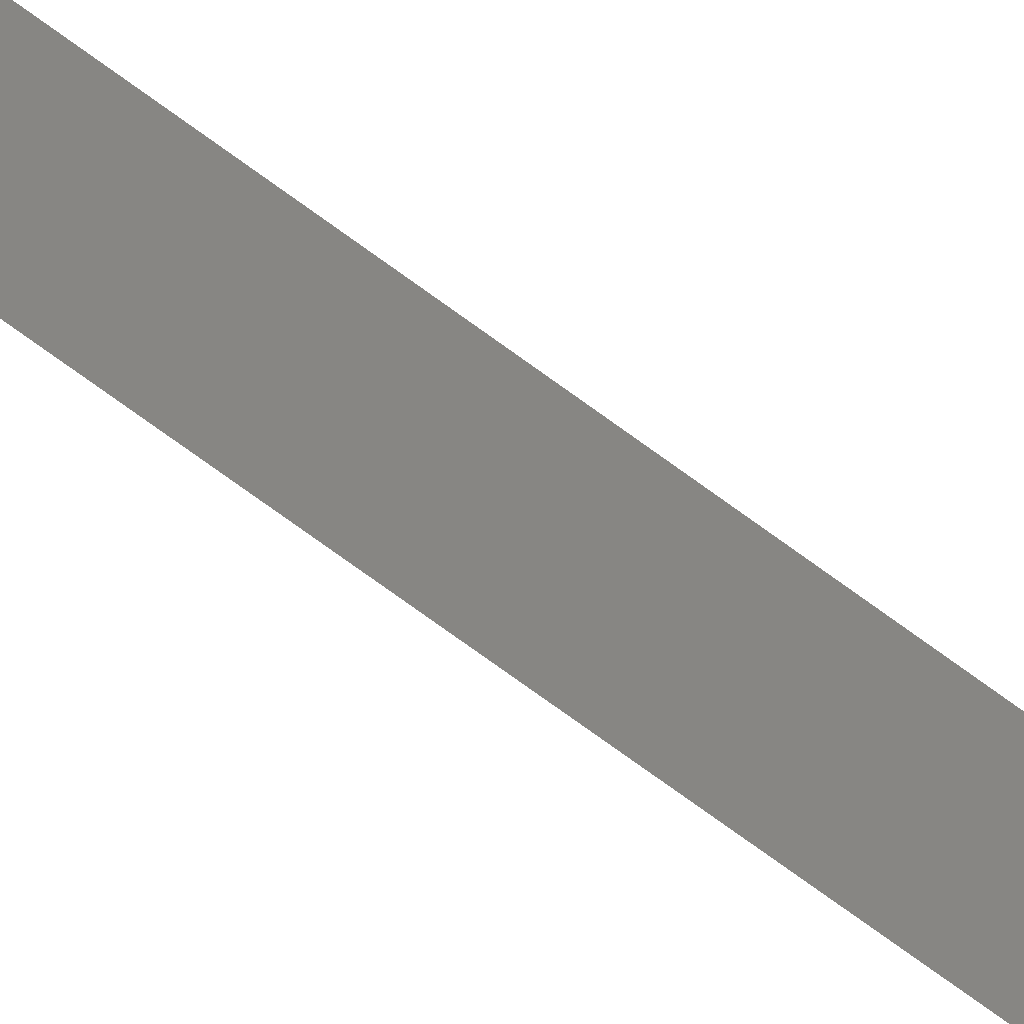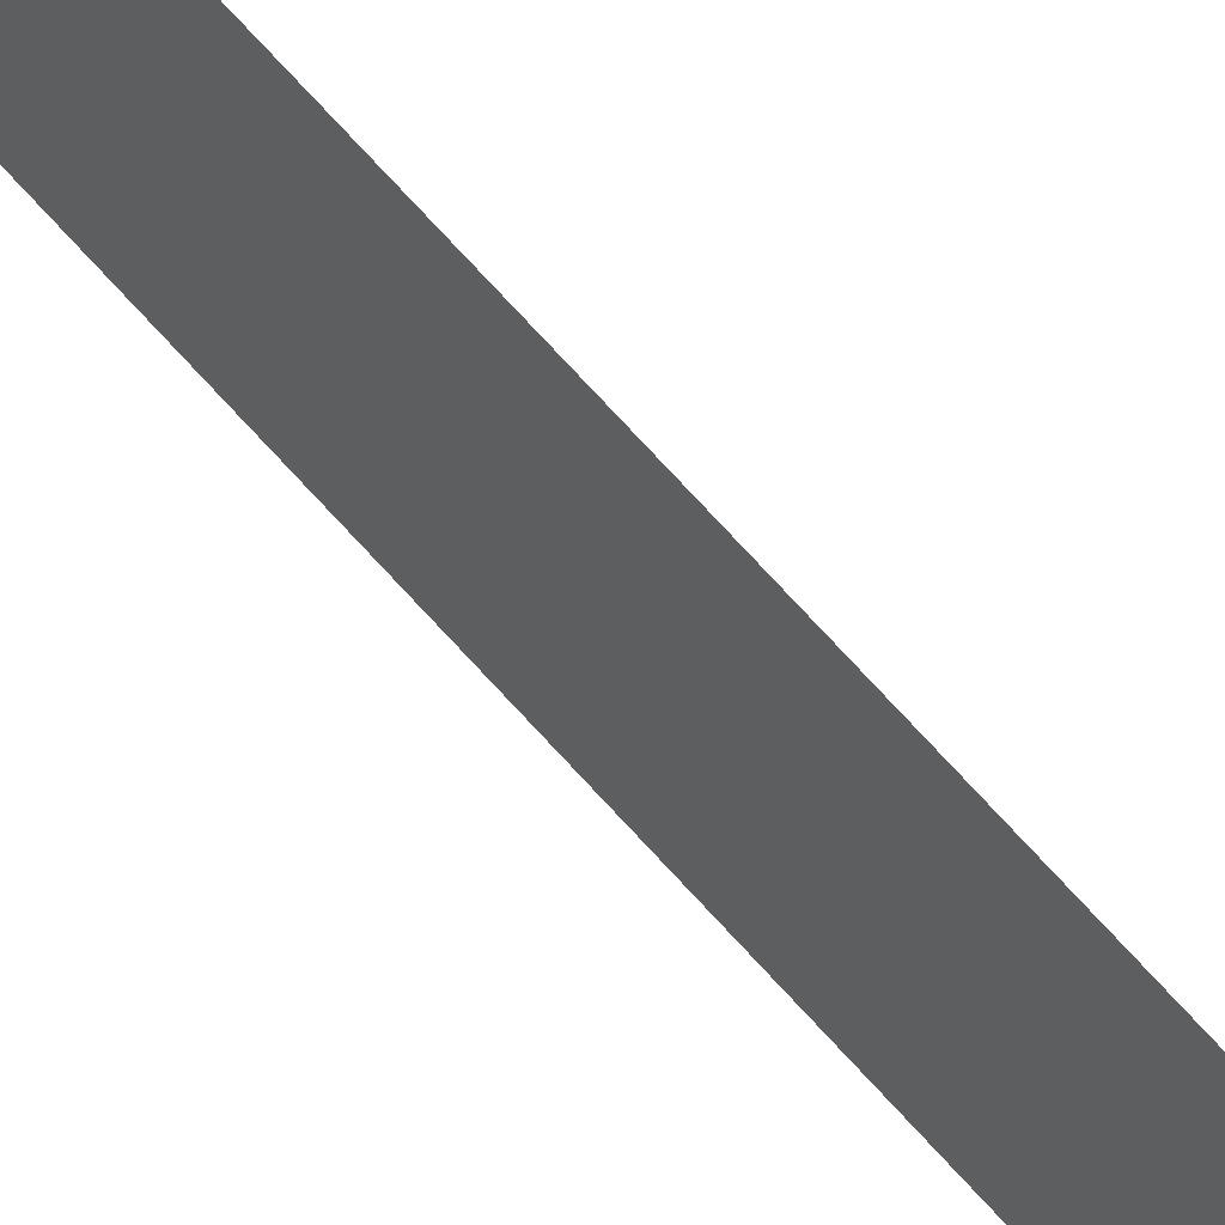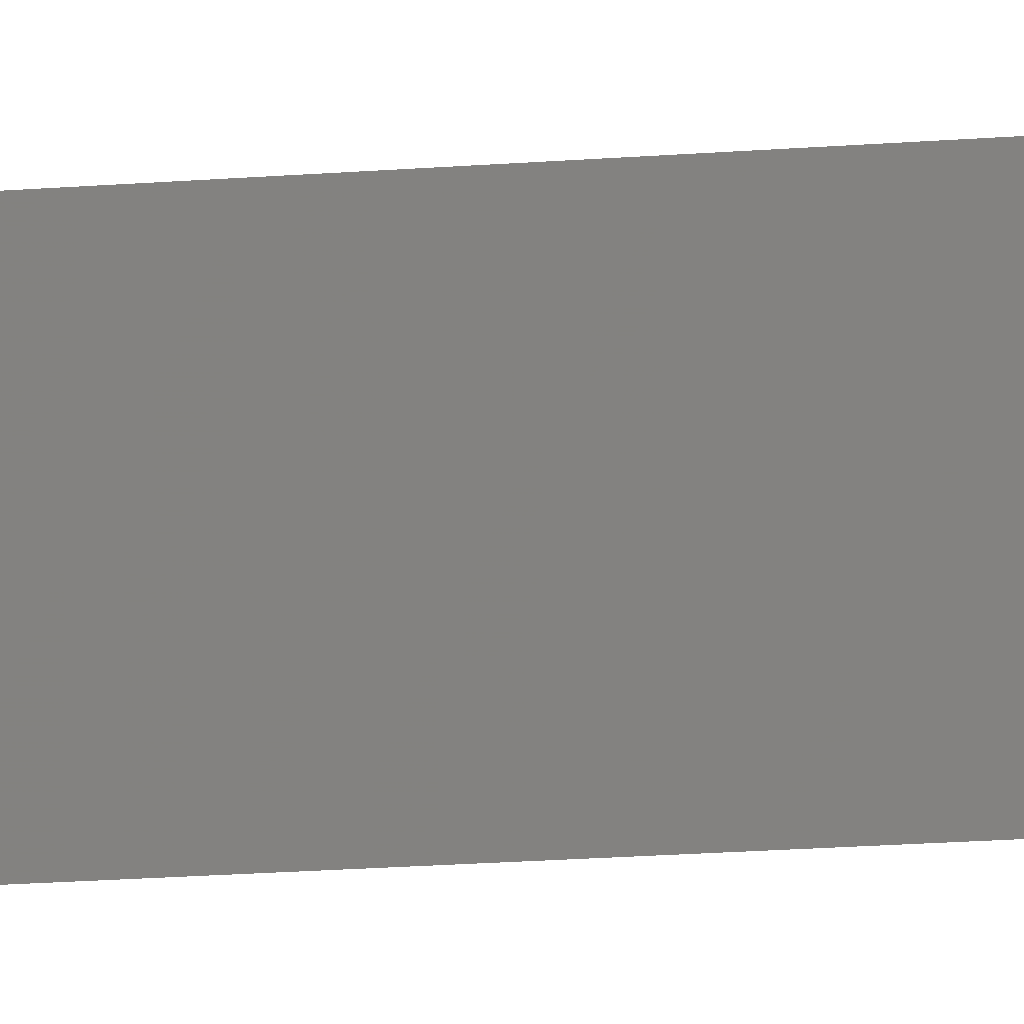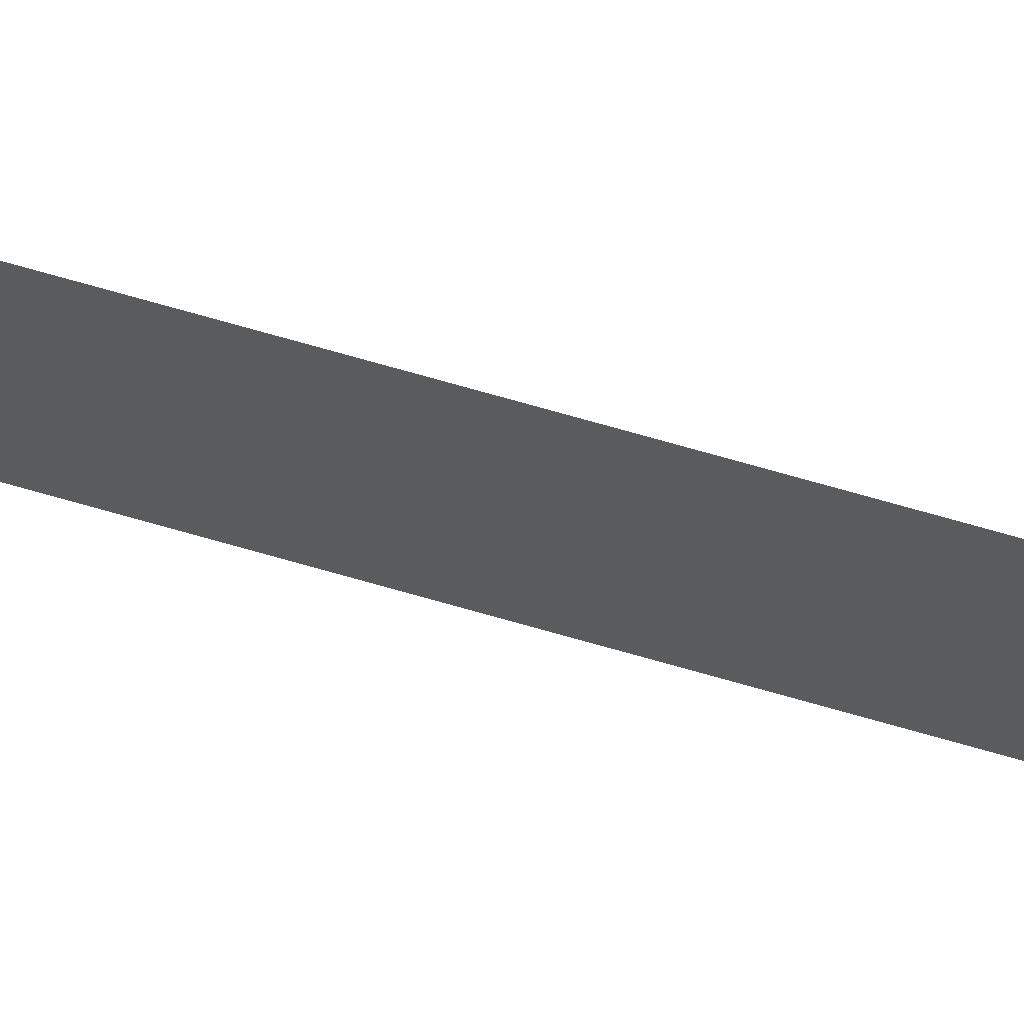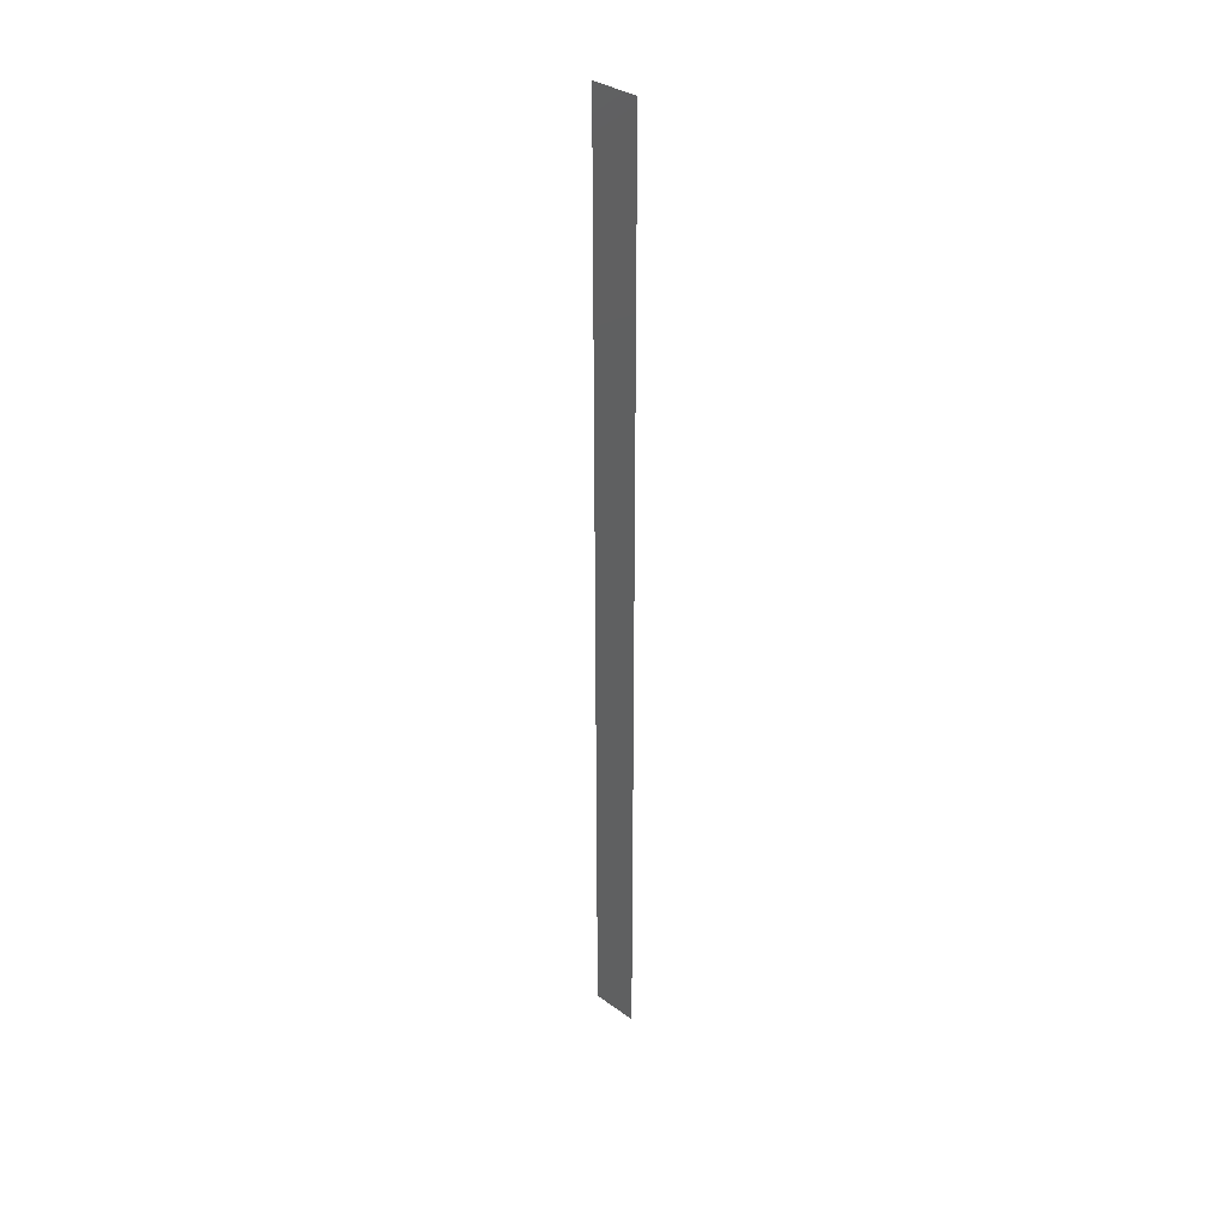
<metadata>
{"format":"stl","ext":"stl","renderer":"f3d","projection":"perspective","resolution":1024,"background":"white","views":[{"elev":-62.6,"azim":-128.3,"up":"+Y"},{"elev":61.8,"azim":-40.0,"up":"+Y"},{"elev":-8.2,"azim":-71.0,"up":"+Y"},{"elev":71.7,"azim":-74.0,"up":"+Y"},{"elev":34.2,"azim":-45.8,"up":"+Z"}]}
</metadata>
<code>
# stl→obj: 4 verts, 2 faces
v 20 0.1 -2
v 20 0.1 2
v 20 -0.1 2
v 20 -0.1 -2
f 1 2 3
f 1 3 4

</code>
